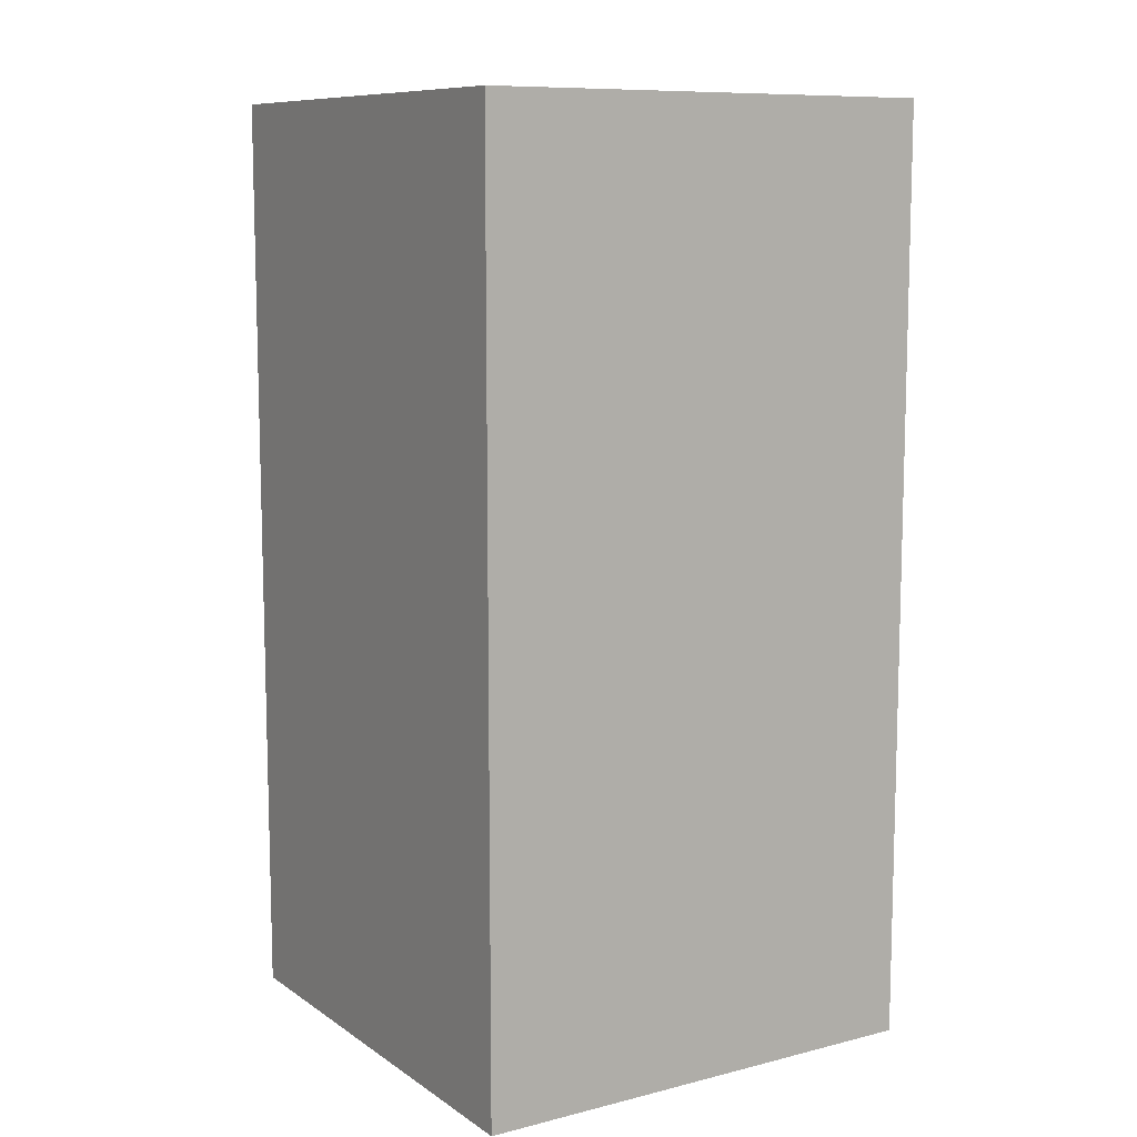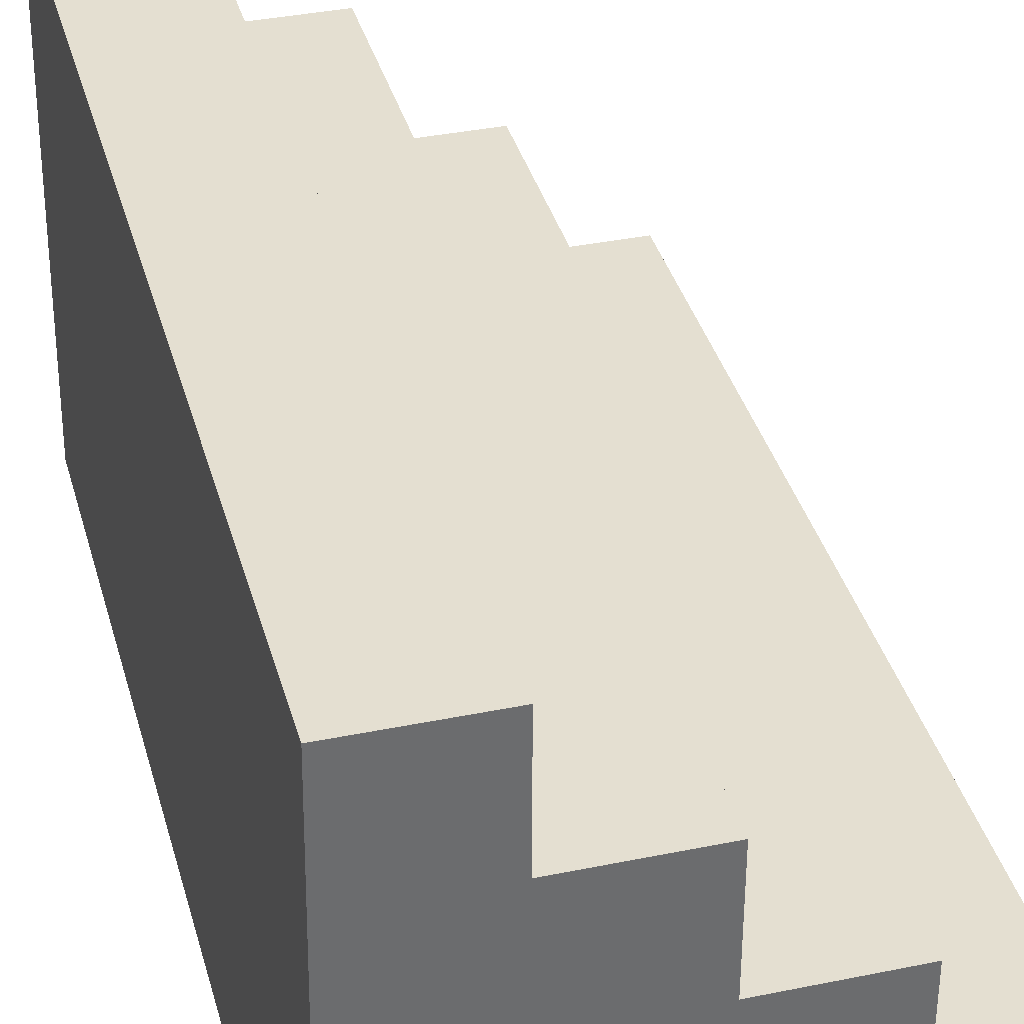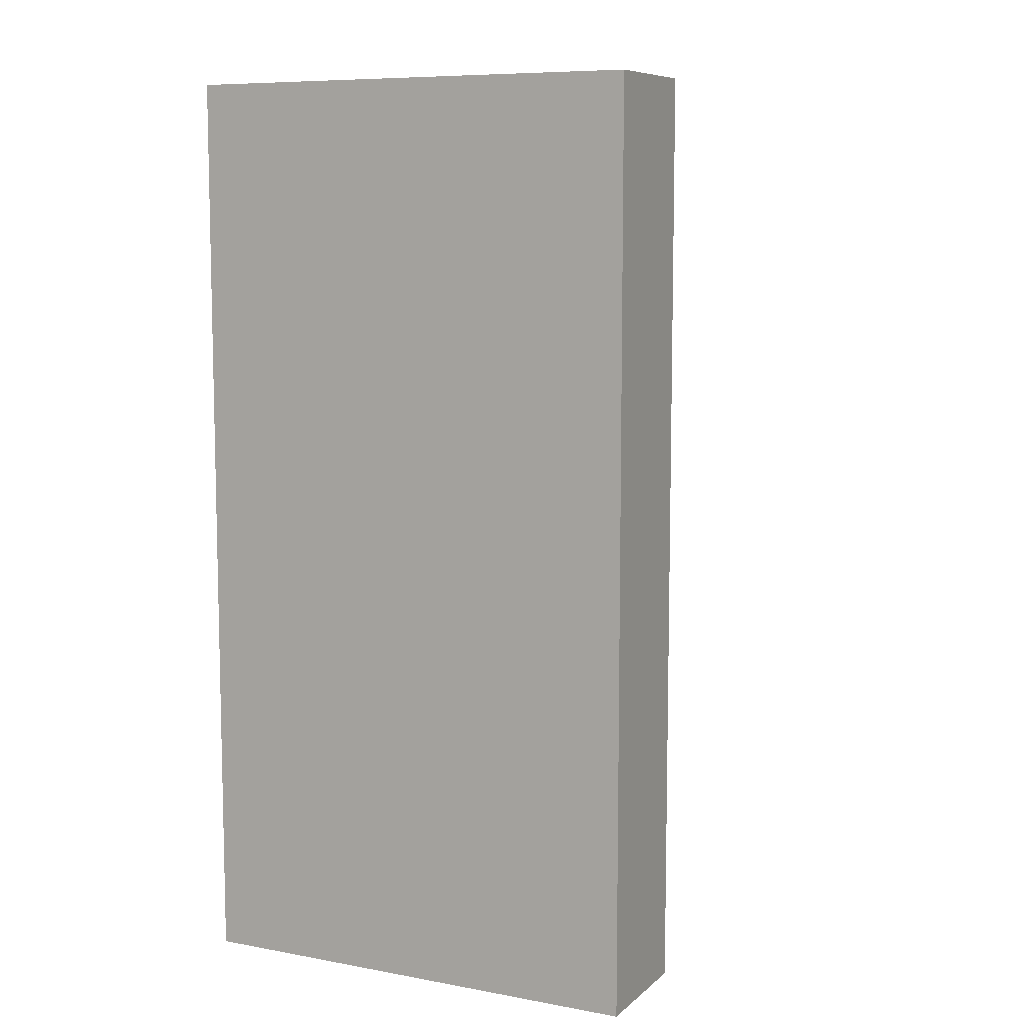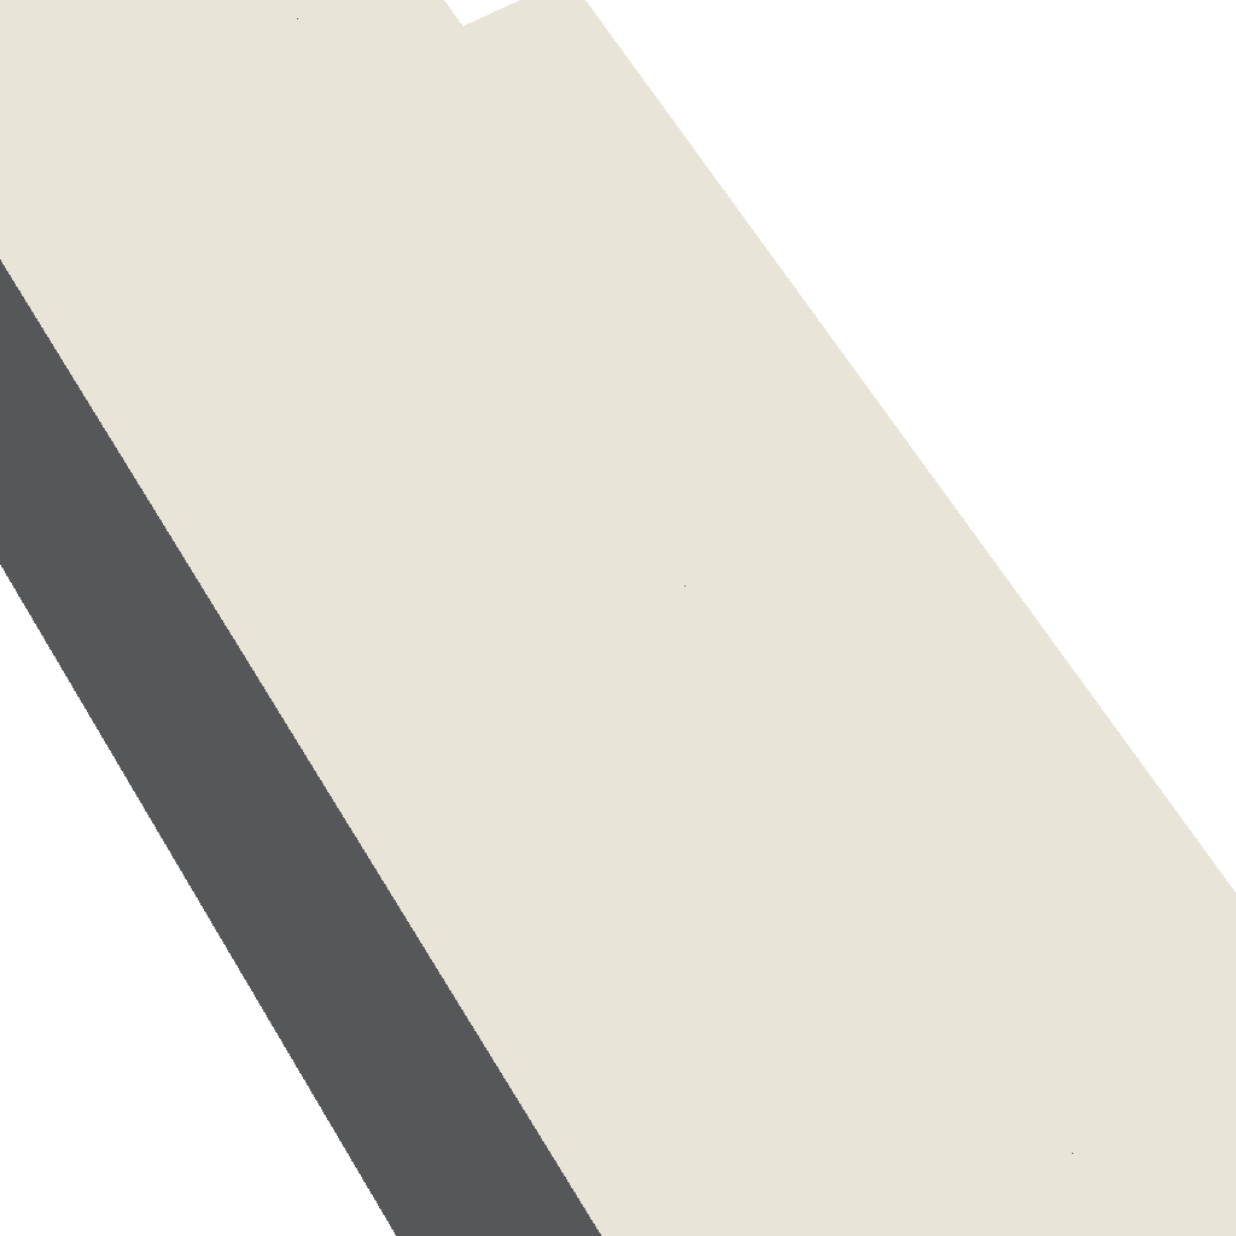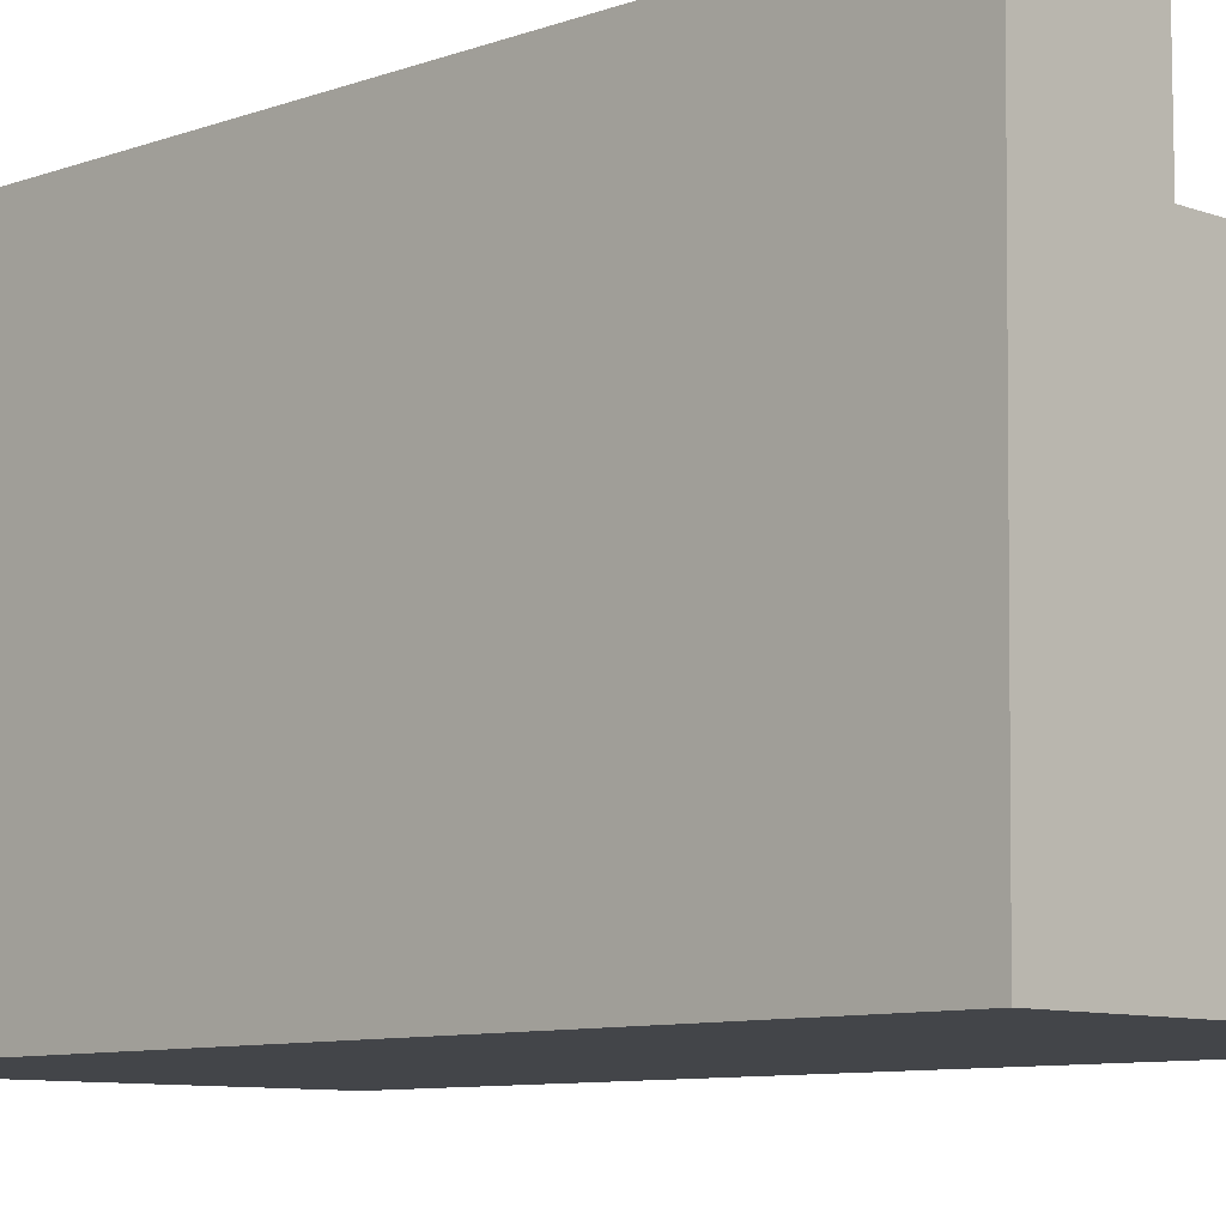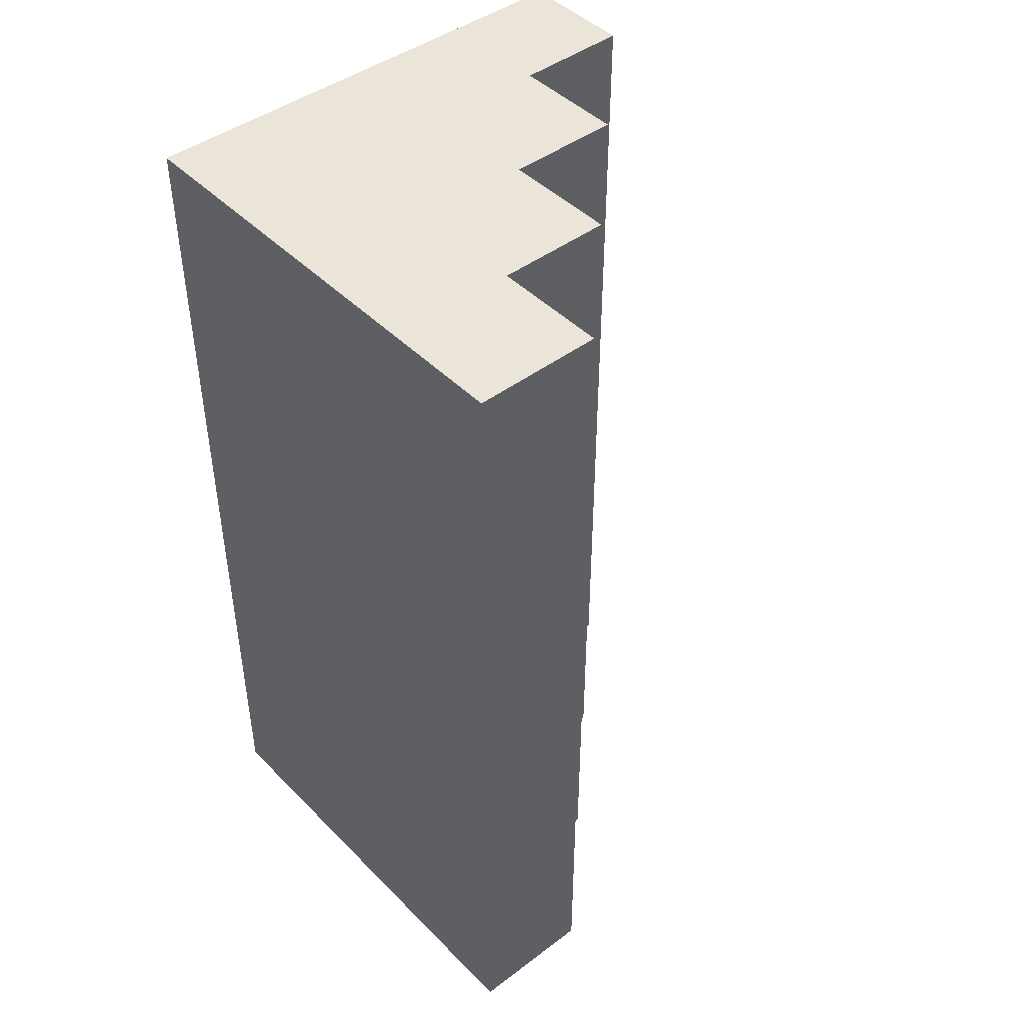
<metadata>
{"format":"obj","ext":"obj","renderer":"f3d","projection":"perspective","resolution":1024,"background":"white","views":[{"elev":9.8,"azim":-32.6,"up":"+Z"},{"elev":36.7,"azim":-14.9,"up":"+Y"},{"elev":8.4,"azim":26.4,"up":"+Z"},{"elev":60.2,"azim":-30.2,"up":"+Y"},{"elev":-8.6,"azim":-45.2,"up":"+Y"},{"elev":45.1,"azim":49.0,"up":"+Z"}]}
</metadata>
<code>
v 30 0 0
v 40.13 0 0
v 40.13 0 20
v 30 0 20
v 30.13 10.28 0
v 30 0 0
v 30 0 20
v 30.13 10.28 20
v 32.63 10.28 0
v 30.13 10.28 0
v 30.13 10.28 20
v 32.63 10.28 20
v 32.63 7.776 0
v 32.63 10.28 0
v 32.63 10.28 20
v 32.63 7.776 20
v 35.13 7.776 0
v 32.63 7.776 0
v 32.63 7.776 20
v 35.13 7.776 20
v 35.13 5.276 0
v 35.13 7.776 0
v 35.13 7.776 20
v 35.13 5.276 20
v 37.63 5.276 0
v 35.13 5.276 0
v 35.13 5.276 20
v 37.63 5.276 20
v 37.63 2.776 0
v 37.63 5.276 0
v 37.63 5.276 20
v 37.63 2.776 20
v 40.13 2.776 0
v 37.63 2.776 0
v 37.63 2.776 20
v 40.13 2.776 20
v 40.13 0 0
v 40.13 2.776 0
v 40.13 2.776 20
v 40.13 0 20
v 40.13 0 20
v 40.13 2.776 20
v 37.63 2.776 20
v 37.63 5.276 20
v 35.13 5.276 20
v 35.13 7.776 20
v 32.63 7.776 20
v 32.63 10.28 20
v 30.13 10.28 20
v 30 0 20
v 40.13 2.776 0
v 40.13 0 0
v 30 0 0
v 30.13 10.28 0
v 32.63 10.28 0
v 32.63 7.776 0
v 35.13 7.776 0
v 35.13 5.276 0
v 37.63 5.276 0
v 37.63 2.776 0
g e8c05e76-e35e-11ea-a708-54bf646e7e1f
f 1 2 4
f 4 2 3
g e8c0d382-e35e-11ea-8208-54bf646e7e1f
f 5 6 8
f 8 6 7
g e8c148a6-e35e-11ea-a0b6-54bf646e7e1f
f 9 10 12
f 12 10 11
g e8c1bdd2-e35e-11ea-bfd7-54bf646e7e1f
f 13 14 16
f 16 14 15
g e8c23324-e35e-11ea-badc-54bf646e7e1f
f 17 18 20
f 20 18 19
g e8c28124-e35e-11ea-80e3-54bf646e7e1f
f 21 22 24
f 24 22 23
g e8c2f678-e35e-11ea-8000-54bf646e7e1f
f 25 26 28
f 28 26 27
g e8c36b82-e35e-11ea-a1aa-54bf646e7e1f
f 29 30 32
f 32 30 31
g e8c3e0a6-e35e-11ea-af07-54bf646e7e1f
f 33 34 36
f 36 34 35
g e8c455dc-e35e-11ea-8138-54bf646e7e1f
f 37 38 40
f 40 38 39
g e8c4f242-e35e-11ea-b38e-54bf646e7e1f
f 42 43 41
f 41 43 50
f 50 43 45
f 50 45 47
f 47 45 46
f 43 44 45
f 48 49 47
f 47 49 50
g e8c58e48-e35e-11ea-9142-54bf646e7e1f
f 51 52 60
f 60 52 53
f 60 53 58
f 58 53 56
f 58 56 57
f 53 54 56
f 56 54 55
f 58 59 60

</code>
